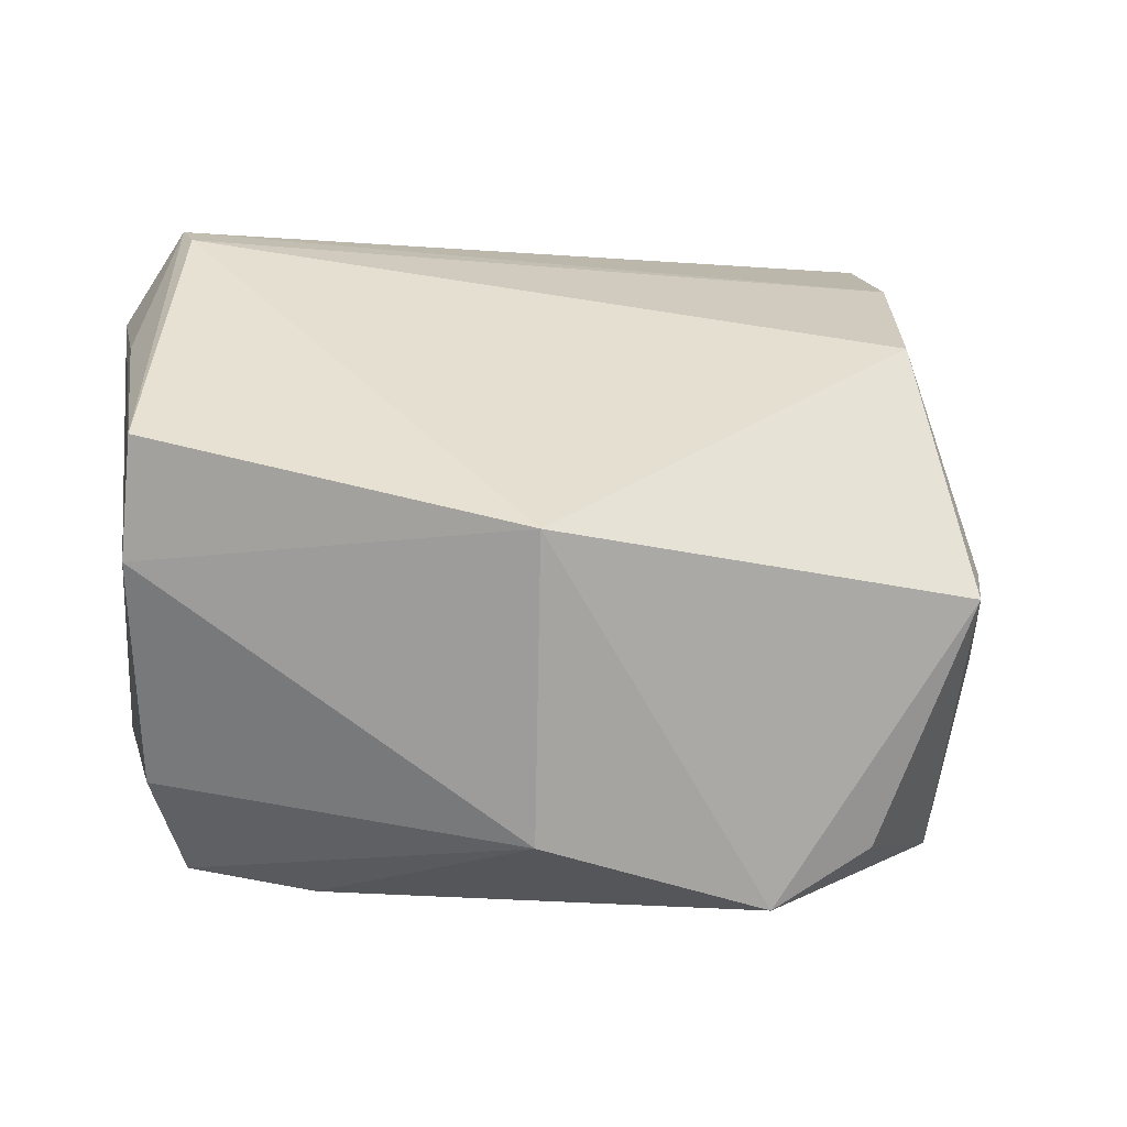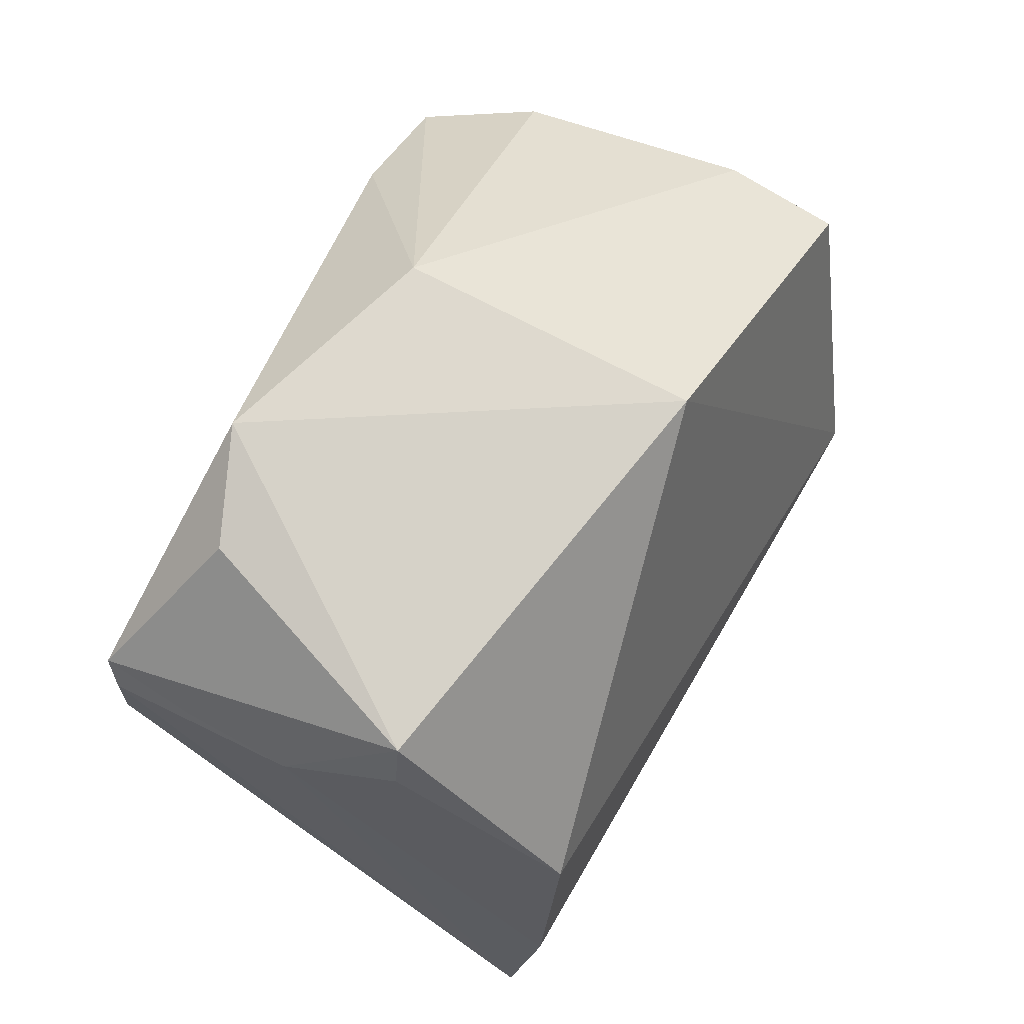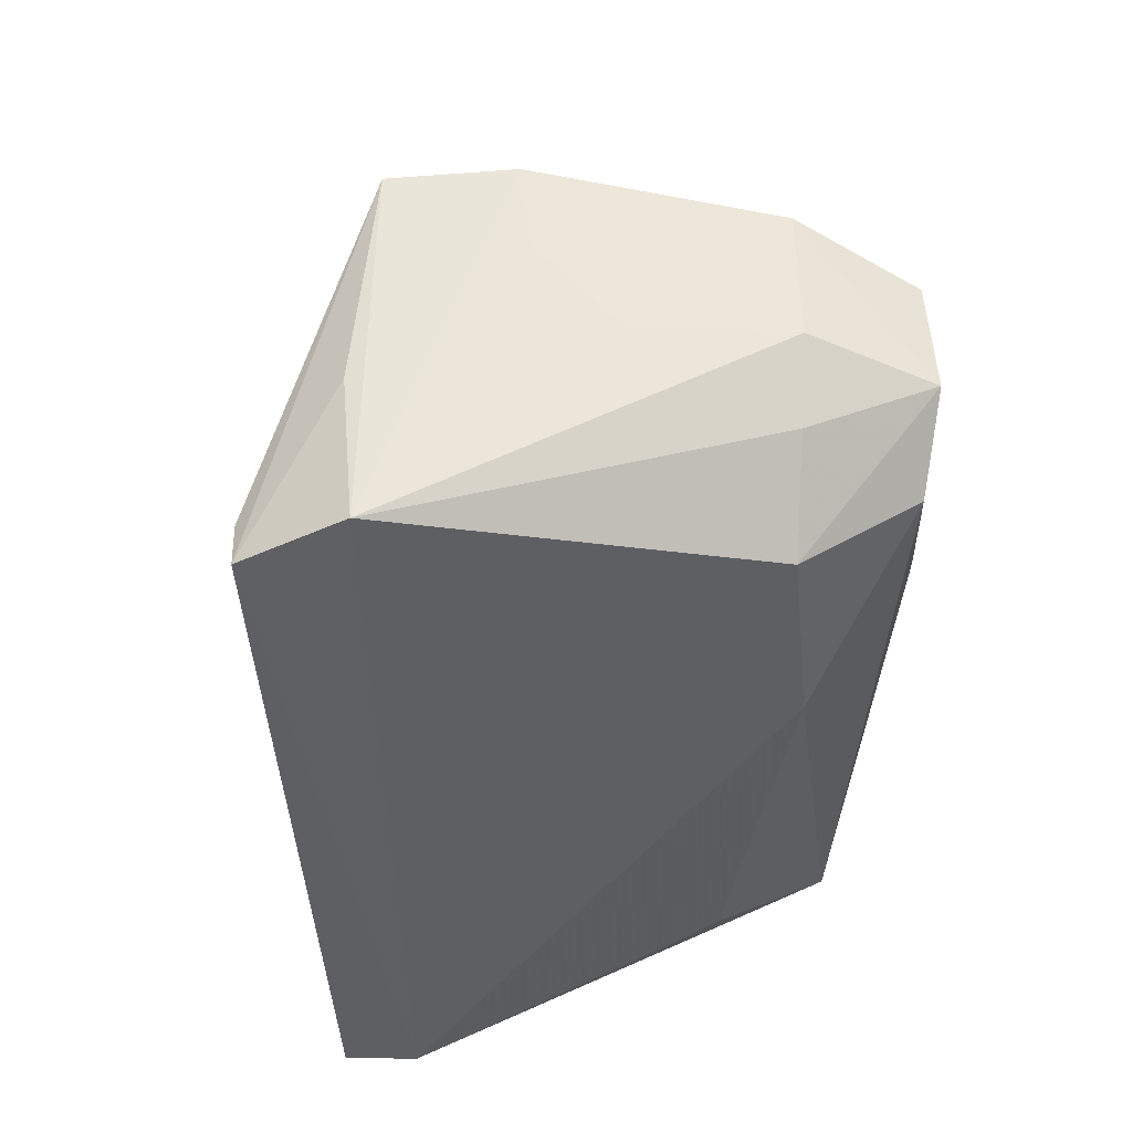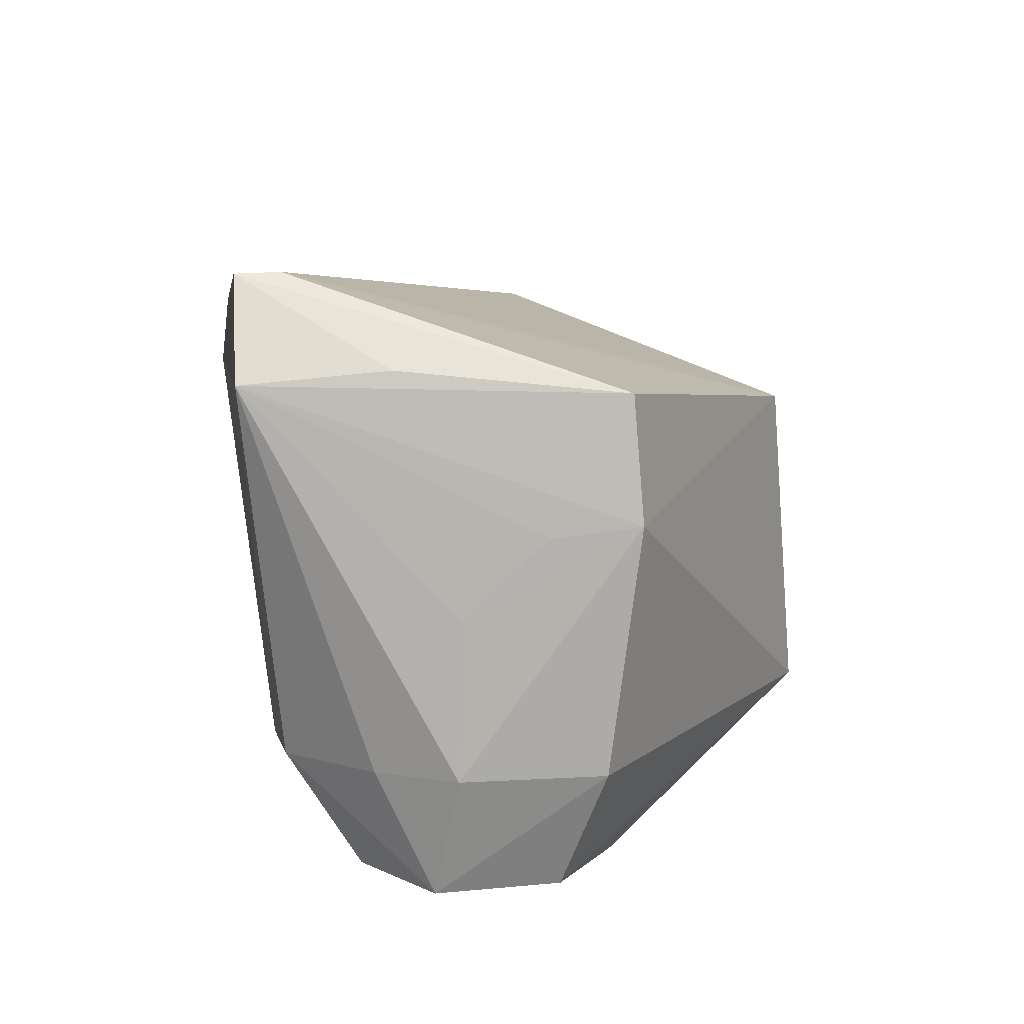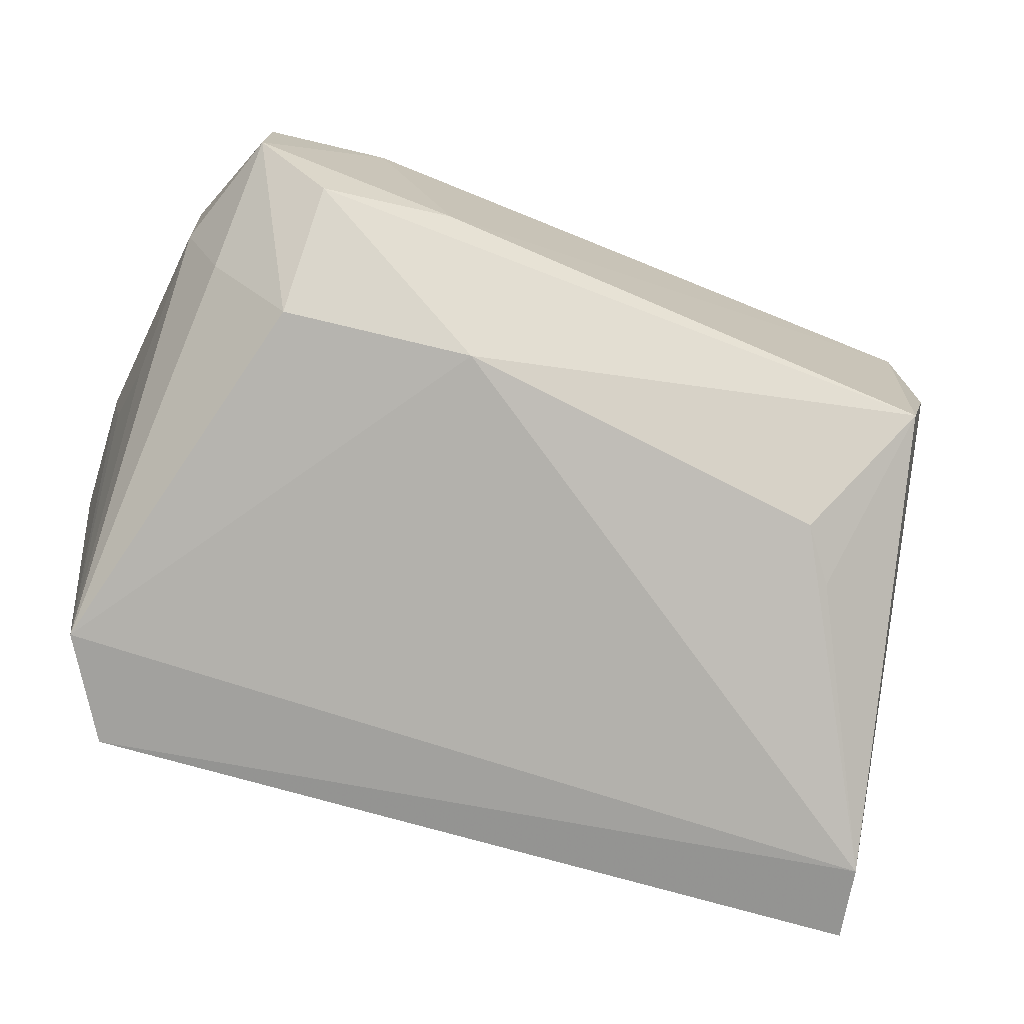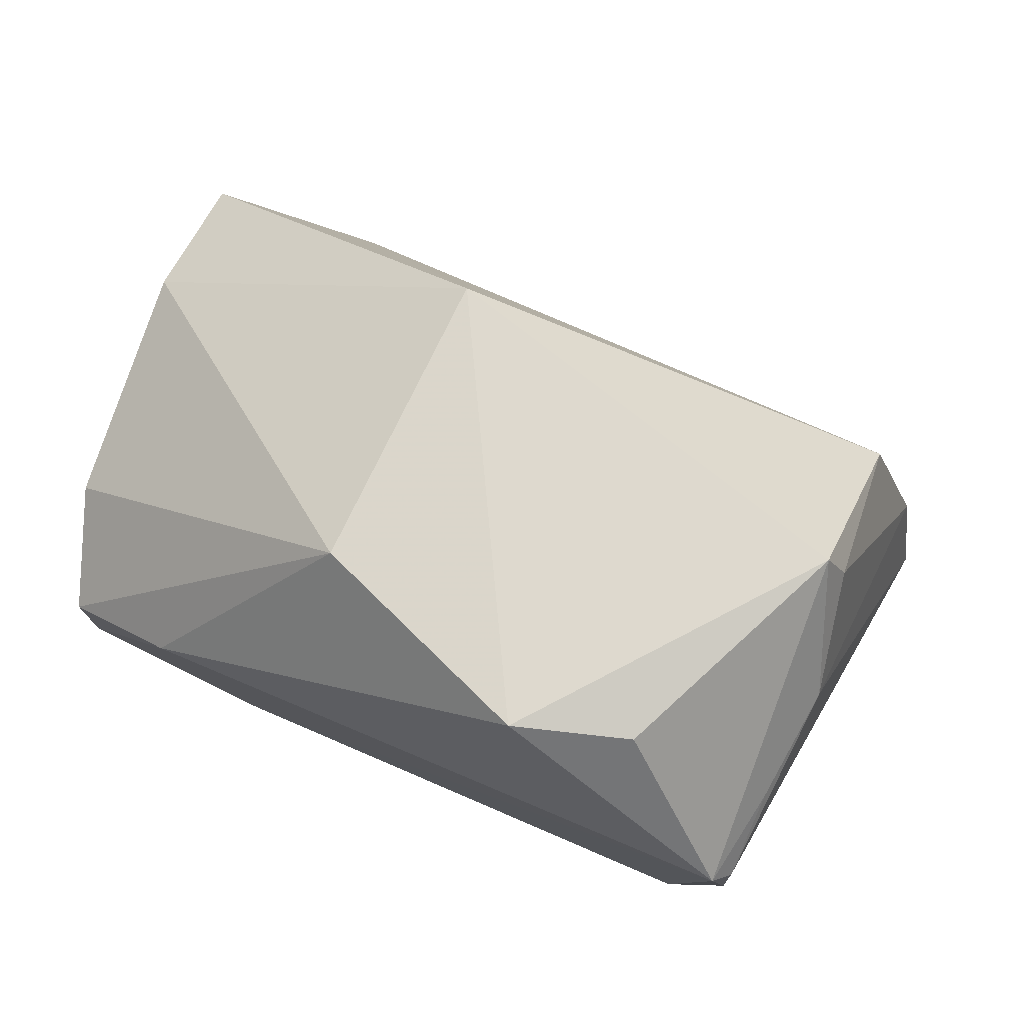
<metadata>
{"format":"obj","ext":"obj","renderer":"f3d","projection":"perspective","resolution":1024,"background":"white","views":[{"elev":20.6,"azim":161.8,"up":"+Z"},{"elev":75.3,"azim":-66.3,"up":"+Y"},{"elev":-41.8,"azim":85.4,"up":"+Y"},{"elev":11.6,"azim":82.4,"up":"+Z"},{"elev":-73.2,"azim":156.5,"up":"+Y"},{"elev":78.3,"azim":-156.9,"up":"+Y"}]}
</metadata>
<code>
v 0.03635 0.04767 0.06258
v 0.04308 0.04306 0.0528
v 0.0167 0.1031 0.01593
v -0.03058 0.08931 0.002157
v -0.04119 0.04284 0.05209
v 0.04445 0.06103 0.003038
v 0.04838 0.07933 0.05216
v 0.03647 0.04323 0.06247
v -0.02855 0.102 0.03471
v 0.03271 0.08023 0.002433
v -0.02813 0.05927 0.001941
v 0.04784 0.06305 0.01533
v -0.0392 0.04198 0.04455
v -0.03745 0.05947 0.05405
v 0.04472 0.05744 0.05418
v -0.006098 0.1058 0.006918
v -0.03339 0.09159 0.02372
v 0.01542 0.1011 0.04659
v 0.04856 0.07721 0.01561
v 0.02413 0.05863 0.002004
v 0.04983 0.08012 0.03996
v 0.04394 0.05536 0.01542
v -0.03275 0.07637 0.003073
v -0.01763 0.1034 0.01067
v -0.03079 0.09699 0.03525
v -0.03088 0.07881 0.05327
v 0.0445 0.07329 0.003543
v 0.01753 0.0465 0.01175
v 0.04751 0.06334 0.03097
v -0.03187 0.06622 0.007474
v -0.03228 0.08682 0.003696
v -0.02055 0.04853 0.01459
v 0.0369 0.05441 0.003754
v 0.04855 0.07157 0.03875
v -0.03224 0.08986 0.01219
v -0.02459 0.04781 0.01943
v 0.03586 0.04715 0.01512
f 8 7 1
f 13 8 5
f 13 2 8
f 14 8 1
f 14 5 8
f 15 8 2
f 15 2 7
f 15 7 8
f 16 10 4
f 16 3 10
f 17 5 14
f 18 16 9
f 18 3 16
f 18 1 7
f 19 12 6
f 20 10 6
f 20 11 4
f 20 4 10
f 21 7 2
f 21 12 19
f 21 19 3
f 21 18 7
f 21 3 18
f 22 12 2
f 22 6 12
f 23 13 5
f 23 4 11
f 24 16 4
f 24 4 9
f 24 9 16
f 25 17 14
f 25 9 17
f 26 18 9
f 26 14 1
f 26 1 18
f 26 25 14
f 26 9 25
f 27 10 3
f 27 3 19
f 27 19 6
f 27 6 10
f 28 2 13
f 29 2 12
f 29 12 21
f 30 23 11
f 30 11 13
f 30 13 23
f 31 4 23
f 31 23 5
f 31 5 17
f 32 28 13
f 32 11 28
f 33 28 11
f 33 11 20
f 33 20 6
f 34 29 21
f 34 21 2
f 34 2 29
f 35 31 17
f 35 4 31
f 35 17 9
f 35 9 4
f 36 32 13
f 36 13 11
f 36 11 32
f 37 33 6
f 37 6 22
f 37 22 2
f 37 2 28
f 37 28 33

</code>
